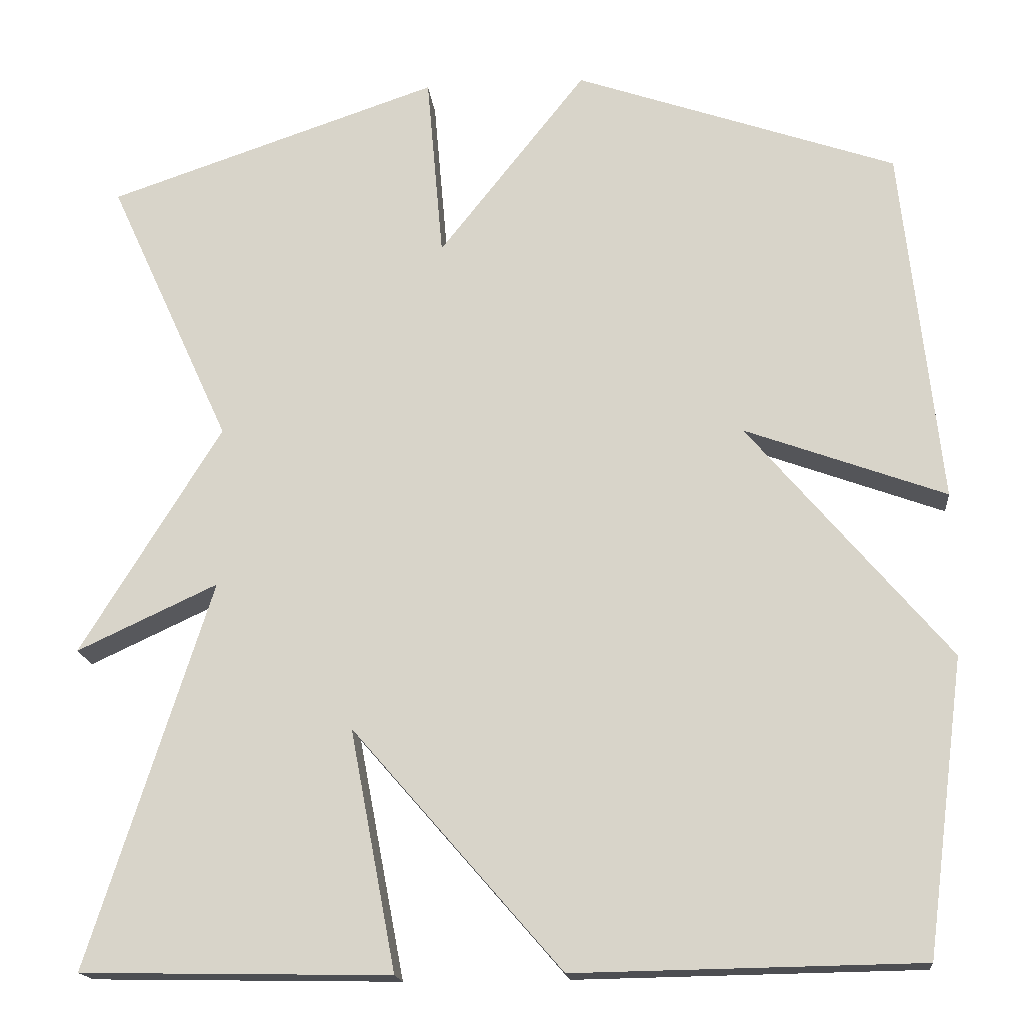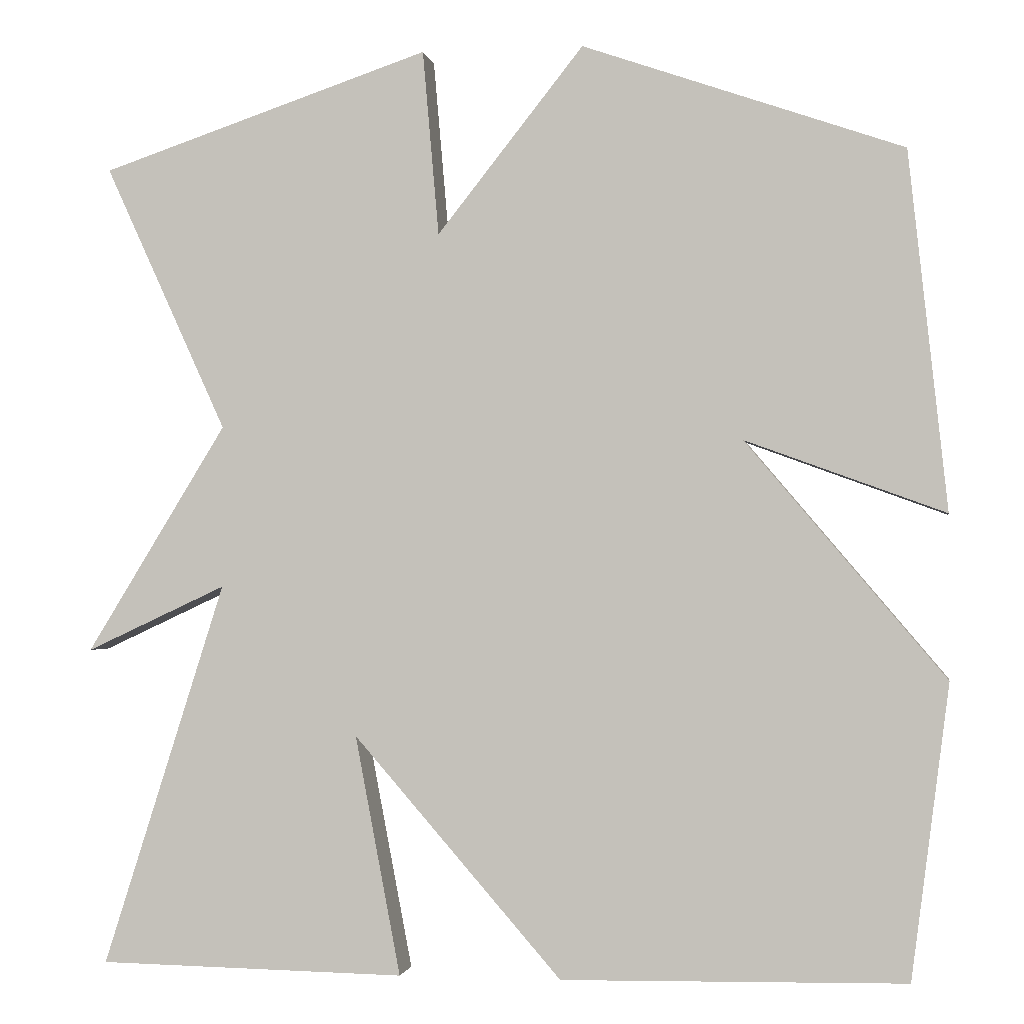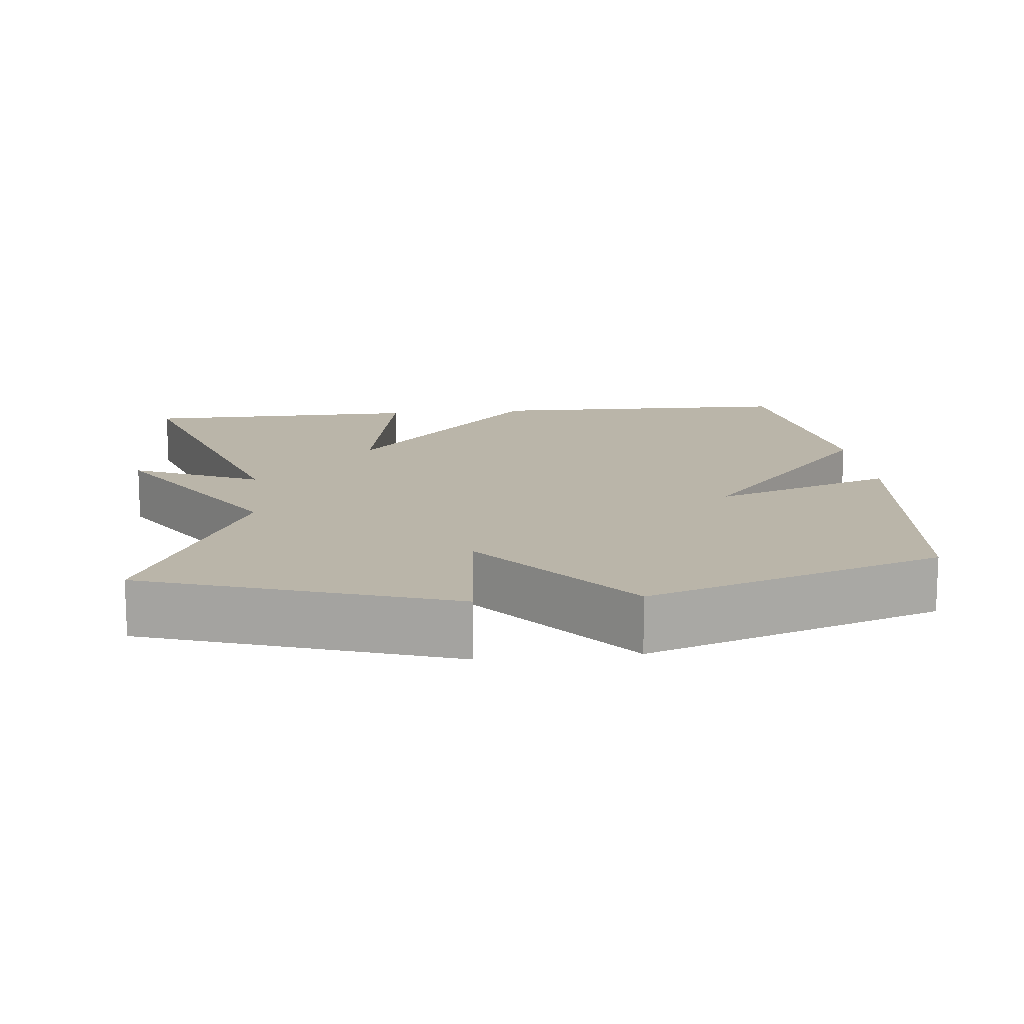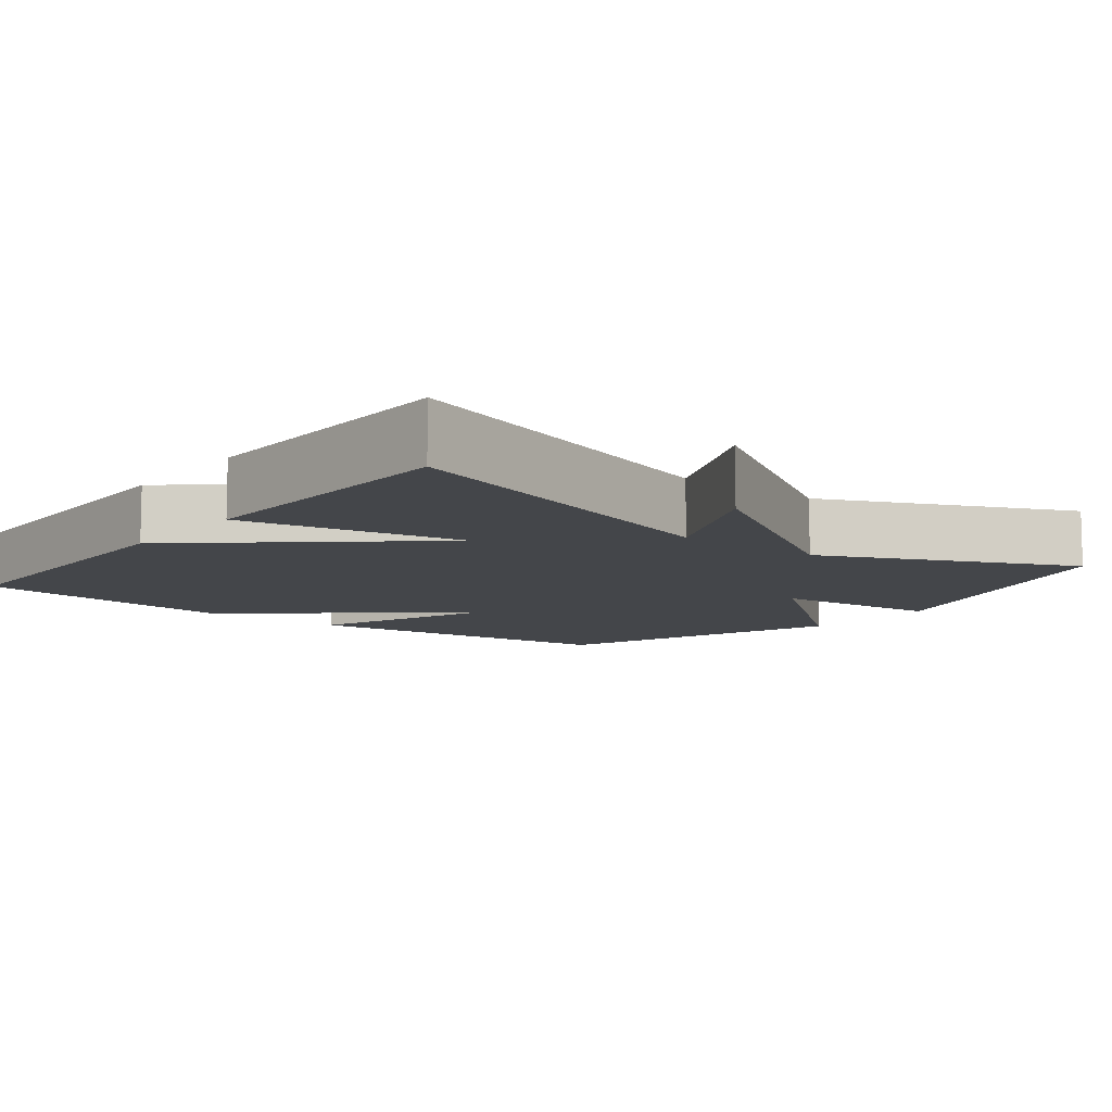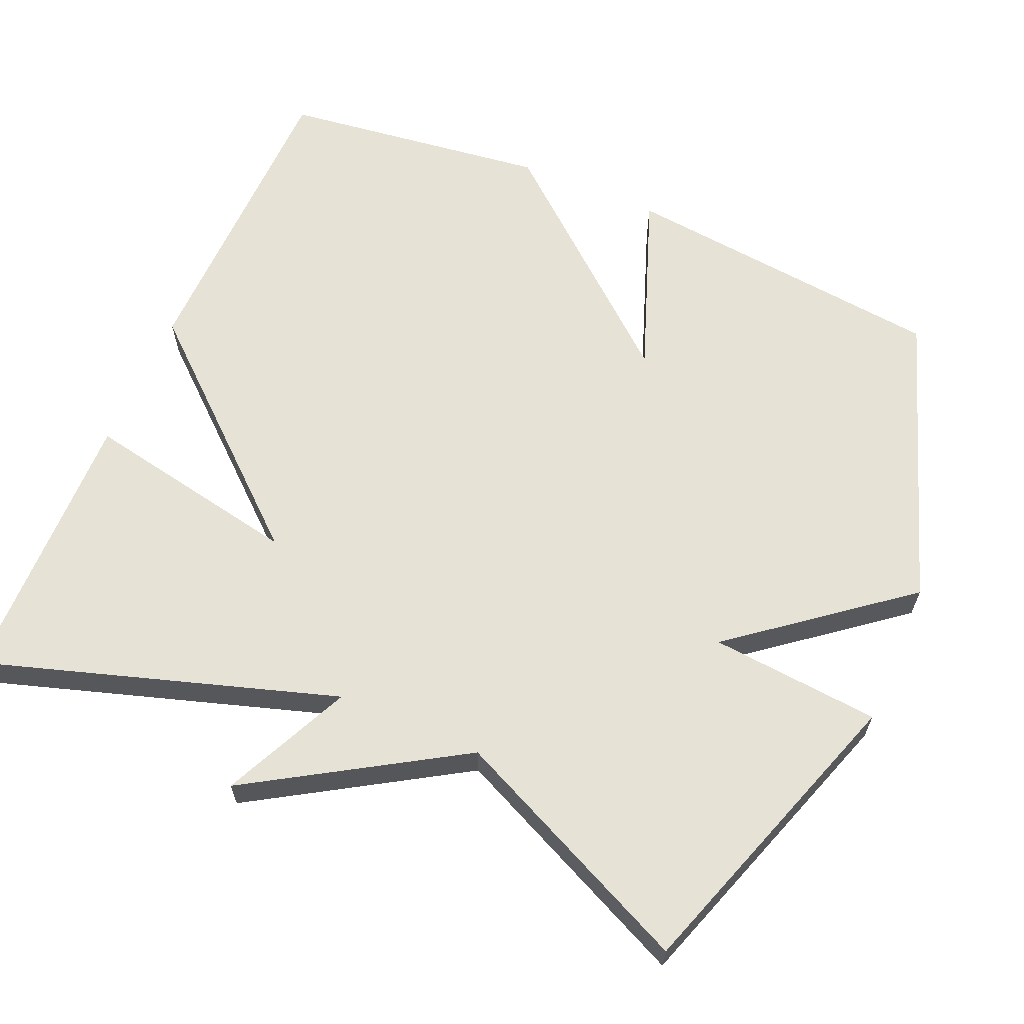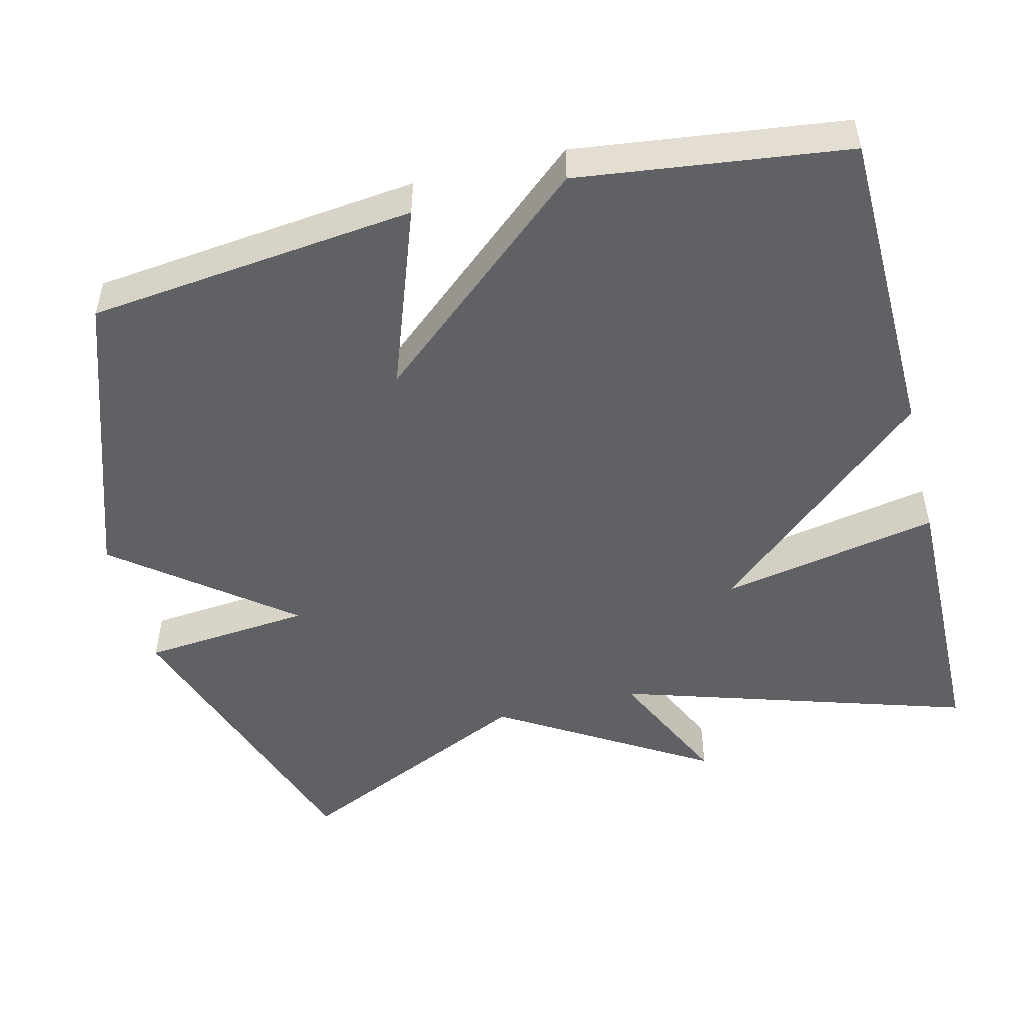
<metadata>
{"format":"obj","ext":"obj","renderer":"f3d","projection":"perspective","resolution":1024,"background":"white","views":[{"elev":-17.1,"azim":5.8,"up":"+Z"},{"elev":-1.6,"azim":9.5,"up":"+Z"},{"elev":13.7,"azim":-6.1,"up":"+Y"},{"elev":-9.4,"azim":-128.2,"up":"+Y"},{"elev":63.3,"azim":-66.6,"up":"+Y"},{"elev":-50.0,"azim":104.2,"up":"+Y"}]}
</metadata>
<code>
v -0.5 0.07 0.5
v -0.094 0.07 0.637
v -0.074 0.07 0.409
v 0.106 0.07 0.637
v 0.5 0.07 0.5
v 0.547 0.07 0.06
v 0.302 0.07 0.15
v 0.547 0.07 -0.14
v 0.5 0.07 -0.5
v 0.078 0.07 -0.507
v -0.178 0.07 -0.213
v -0.122 0.07 -0.507
v -0.5 0.07 -0.5
v -0.35 0.07 -0.028
v -0.522 0.07 -0.108
v -0.35 0.07 0.172
v -0.5 0 0.5
v -0.094 0 0.637
v -0.074 0 0.409
v 0.106 0 0.637
v 0.5 0 0.5
v 0.547 0 0.06
v 0.302 0 0.15
v 0.547 0 -0.14
v 0.5 0 -0.5
v 0.078 0 -0.507
v -0.178 0 -0.213
v -0.122 0 -0.507
v -0.5 0 -0.5
v -0.35 0 -0.028
v -0.522 0 -0.108
v -0.35 0 0.172
f 14 15 16
f 11 12 13 14
f 11 14 16
f 10 11 16
f 9 10 16
f 8 9 16
f 7 8 16
f 5 6 7
f 4 5 7
f 3 4 7
f 3 7 16 1
f 1 2 3
f 32 31 30
f 30 29 28 27
f 32 30 27
f 32 27 26
f 32 26 25
f 32 25 24
f 32 24 23
f 23 22 21
f 23 21 20
f 23 20 19
f 17 32 23 19
f 19 18 17
f 1 17 18 2
f 2 18 19 3
f 3 19 20 4
f 4 20 21 5
f 5 21 22 6
f 6 22 23 7
f 7 23 24 8
f 8 24 25 9
f 9 25 26 10
f 10 26 27 11
f 11 27 28 12
f 12 28 29 13
f 13 29 30 14
f 14 30 31 15
f 15 31 32 16
f 16 32 17 1

</code>
